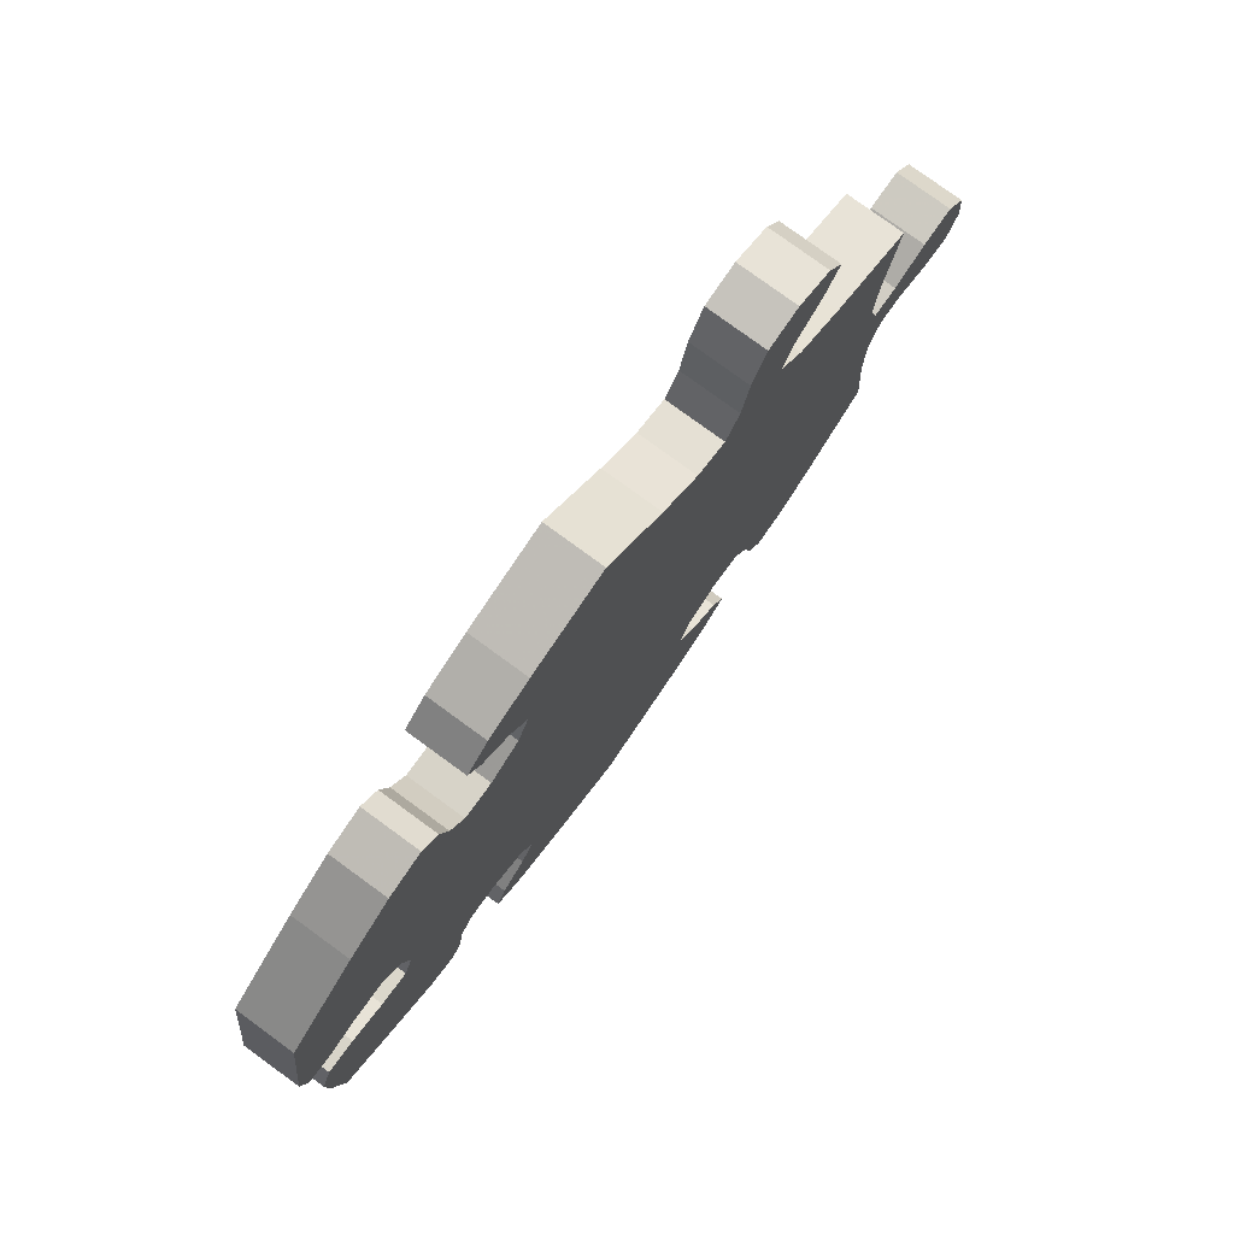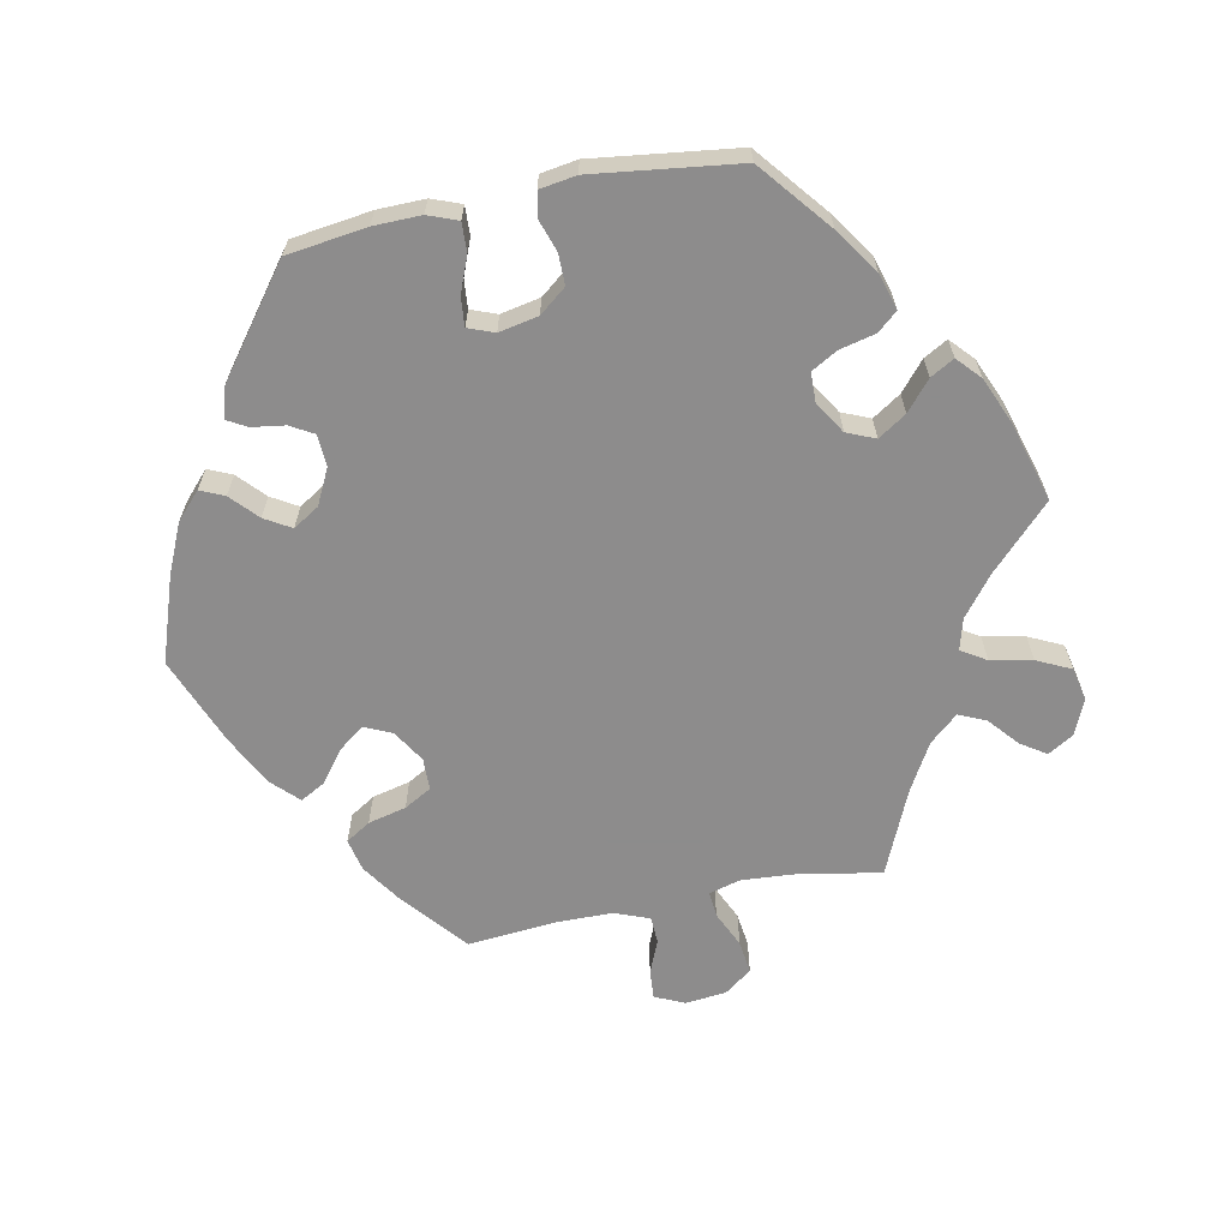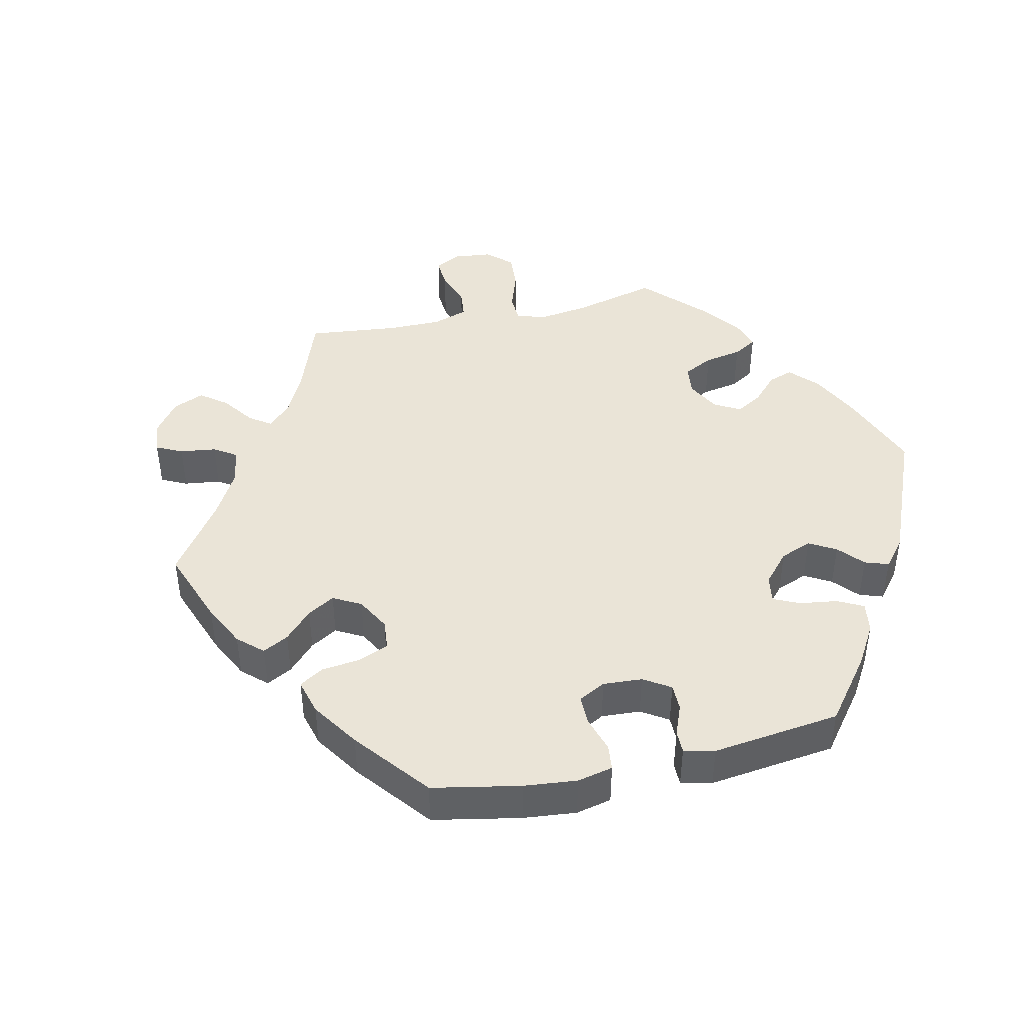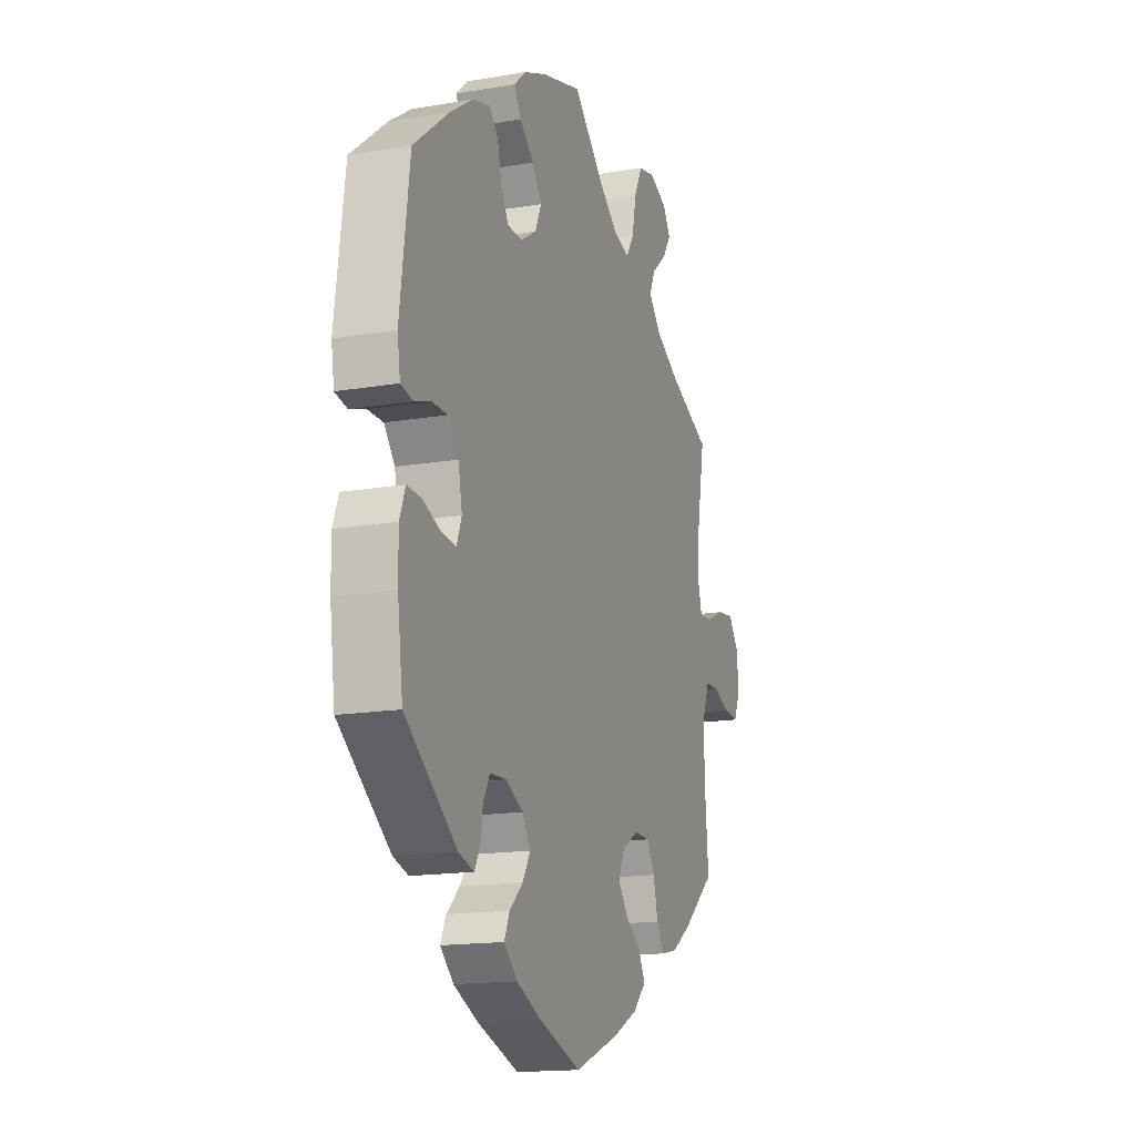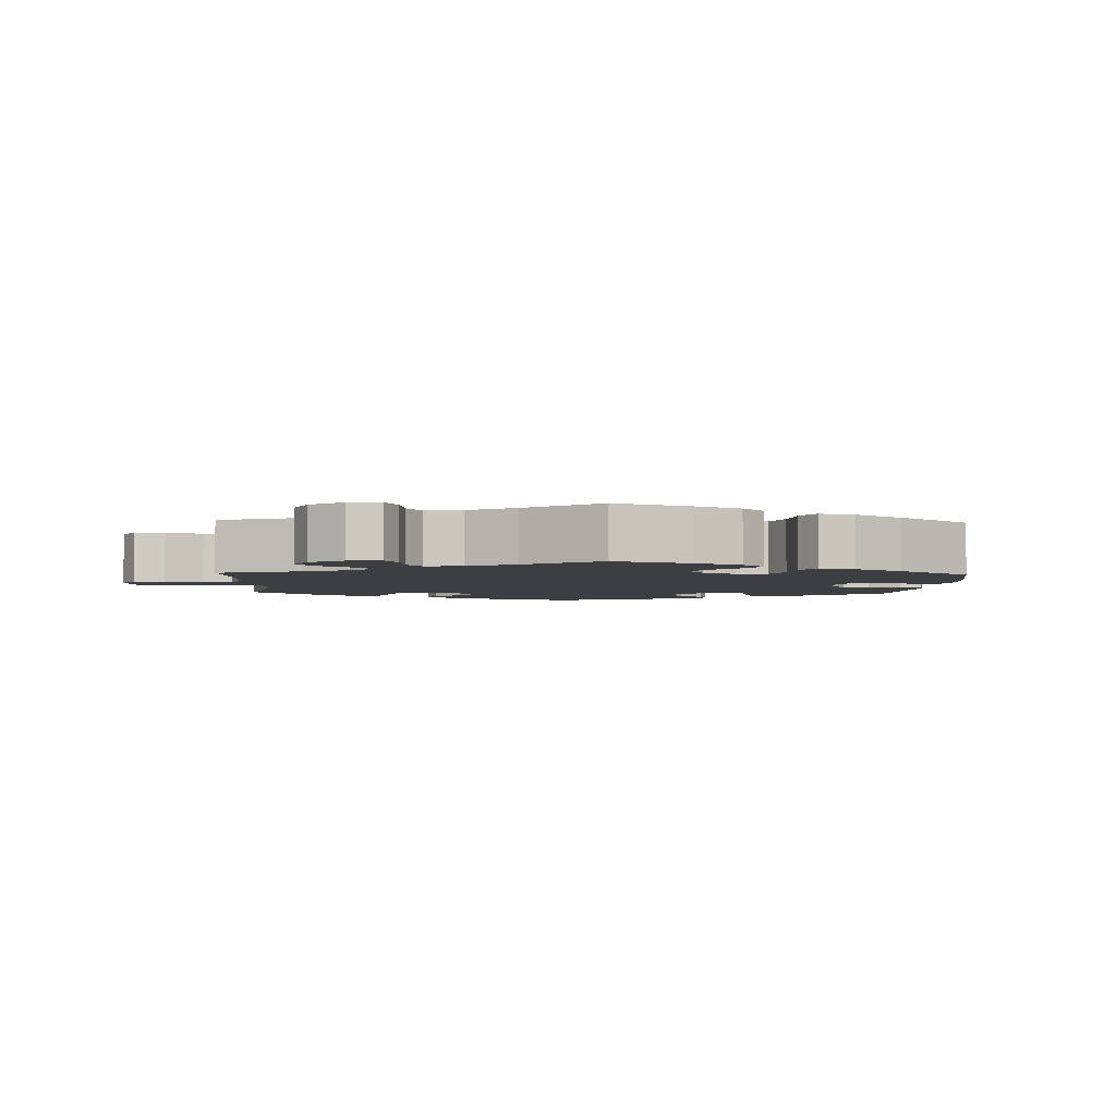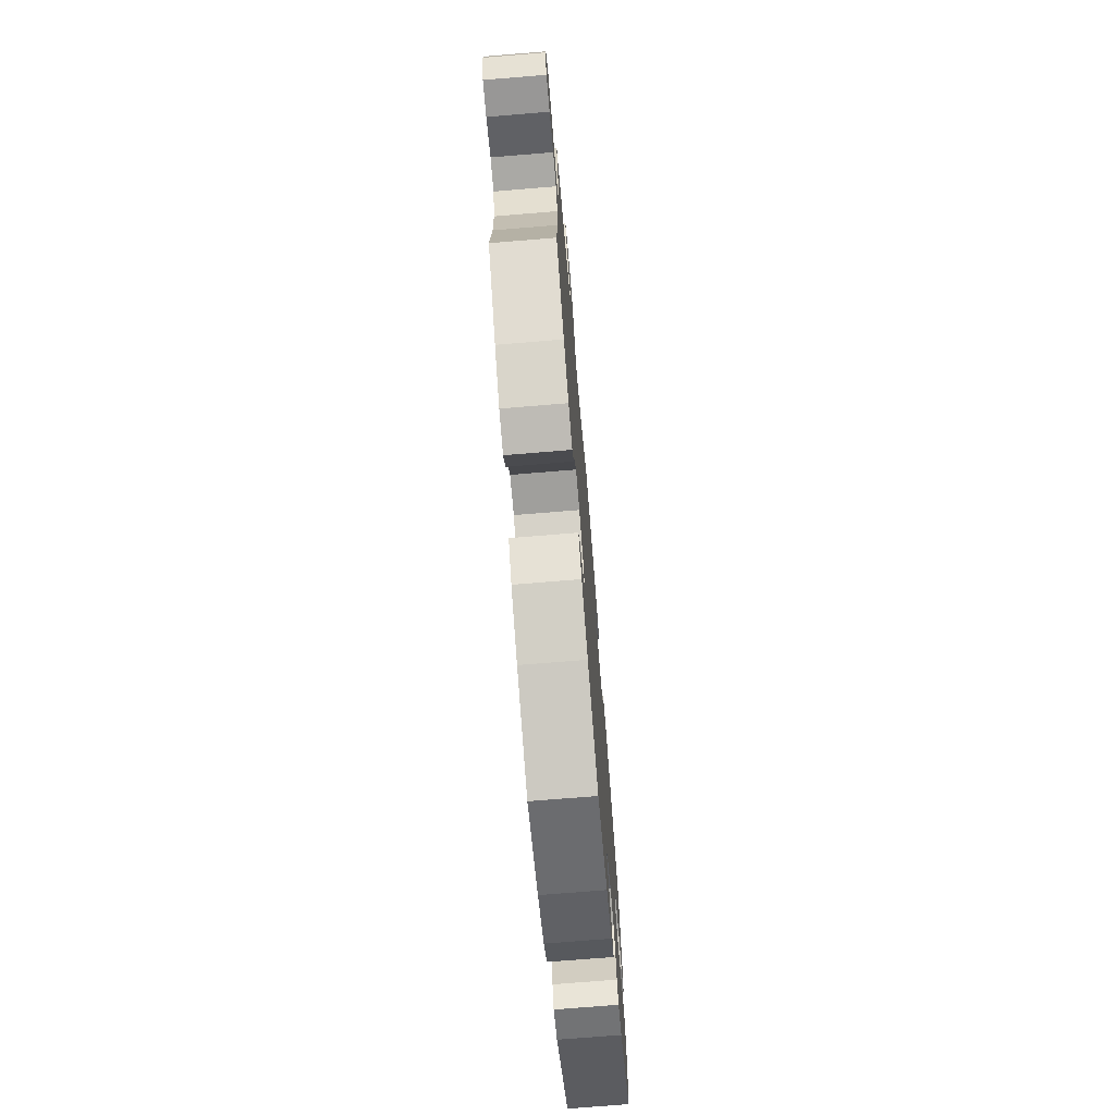
<metadata>
{"format":"obj","ext":"obj","renderer":"f3d","projection":"perspective","resolution":1024,"background":"white","views":[{"elev":78.5,"azim":-53.9,"up":"+Z"},{"elev":-64.3,"azim":-78.5,"up":"+Y"},{"elev":43.7,"azim":-162.7,"up":"+Y"},{"elev":-15.9,"azim":-70.5,"up":"+Z"},{"elev":-3.4,"azim":117.3,"up":"+Y"},{"elev":-72.4,"azim":94.7,"up":"+Z"}]}
</metadata>
<code>
v -0.516 0.07 -0.175
v -0.517 0.07 -0.108
v -0.501 0.07 -0.066
v -0.46 0.07 -0.068
v -0.41 0.07 -0.088
v -0.369 0.07 -0.092
v -0.355 0.07 -0.055
v -0.366 0.07 0.001
v -0.396 0.07 0.039
v -0.44 0.07 0.039
v -0.485 0.07 0.024
v -0.52 0.07 0.031
v -0.528 0.07 0.083
v -0.501 0.07 0.289
v -0.401 0.07 0.37
v -0.337 0.07 0.413
v -0.286 0.07 0.428
v -0.262 0.07 0.4
v -0.25 0.07 0.349
v -0.229 0.07 0.312
v -0.187 0.07 0.311
v -0.142 0.07 0.339
v -0.125 0.07 0.379
v -0.151 0.07 0.419
v -0.192 0.07 0.454
v -0.211 0.07 0.488
v -0.178 0.07 0.518
v -0.114 0.07 0.545
v 0 0.07 0.578
v 0.087 0.07 0.493
v 0.143 0.07 0.449
v 0.187 0.07 0.437
v 0.209 0.07 0.472
v 0.221 0.07 0.531
v 0.244 0.07 0.579
v 0.291 0.07 0.589
v 0.341 0.07 0.567
v 0.363 0.07 0.531
v 0.339 0.07 0.495
v 0.297 0.07 0.459
v 0.28 0.07 0.421
v 0.315 0.07 0.381
v 0.381 0.07 0.343
v 0.501 0.07 0.29
v 0.479 0.07 0.168
v 0.474 0.07 0.097
v 0.486 0.07 0.052
v 0.523 0.07 0.055
v 0.574 0.07 0.078
v 0.621 0.07 0.084
v 0.65 0.07 0.045
v 0.656 0.07 -0.013
v 0.637 0.07 -0.055
v 0.596 0.07 -0.052
v 0.548 0.07 -0.032
v 0.51 0.07 -0.034
v 0.491 0.07 -0.083
v 0.49 0.07 -0.16
v 0.501 0.07 -0.288
v 0.411 0.07 -0.363
v 0.354 0.07 -0.401
v 0.308 0.07 -0.411
v 0.286 0.07 -0.376
v 0.273 0.07 -0.322
v 0.251 0.07 -0.283
v 0.206 0.07 -0.282
v 0.16 0.07 -0.31
v 0.142 0.07 -0.349
v 0.17 0.07 -0.386
v 0.215 0.07 -0.42
v 0.234 0.07 -0.455
v 0.197 0.07 -0.492
v 0.125 0.07 -0.528
v 0 0.07 -0.577
v -0.12 0.07 -0.536
v -0.189 0.07 -0.505
v -0.227 0.07 -0.47
v -0.212 0.07 -0.436
v -0.174 0.07 -0.401
v -0.152 0.07 -0.364
v -0.175 0.07 -0.327
v -0.225 0.07 -0.302
v -0.27 0.07 -0.304
v -0.289 0.07 -0.337
v -0.296 0.07 -0.384
v -0.312 0.07 -0.412
v -0.355 0.07 -0.399
v -0.501 0.07 -0.288
v -0.516 0 -0.175
v -0.517 0 -0.108
v -0.501 0 -0.066
v -0.46 0 -0.068
v -0.41 0 -0.088
v -0.369 0 -0.092
v -0.355 0 -0.055
v -0.366 0 0.001
v -0.396 0 0.039
v -0.44 0 0.039
v -0.485 0 0.024
v -0.52 0 0.031
v -0.528 0 0.083
v -0.501 0 0.289
v -0.401 0 0.37
v -0.337 0 0.413
v -0.286 0 0.428
v -0.262 0 0.4
v -0.25 0 0.349
v -0.229 0 0.312
v -0.187 0 0.311
v -0.142 0 0.339
v -0.125 0 0.379
v -0.151 0 0.419
v -0.192 0 0.454
v -0.211 0 0.488
v -0.178 0 0.518
v -0.114 0 0.545
v 0 0 0.578
v 0.087 0 0.493
v 0.143 0 0.449
v 0.187 0 0.437
v 0.209 0 0.472
v 0.221 0 0.531
v 0.244 0 0.579
v 0.291 0 0.589
v 0.341 0 0.567
v 0.363 0 0.531
v 0.339 0 0.495
v 0.297 0 0.459
v 0.28 0 0.421
v 0.315 0 0.381
v 0.381 0 0.343
v 0.501 0 0.29
v 0.479 0 0.168
v 0.474 0 0.097
v 0.486 0 0.052
v 0.523 0 0.055
v 0.574 0 0.078
v 0.621 0 0.084
v 0.65 0 0.045
v 0.656 0 -0.013
v 0.637 0 -0.055
v 0.596 0 -0.052
v 0.548 0 -0.032
v 0.51 0 -0.034
v 0.491 0 -0.083
v 0.49 0 -0.16
v 0.501 0 -0.288
v 0.411 0 -0.363
v 0.354 0 -0.401
v 0.308 0 -0.411
v 0.286 0 -0.376
v 0.273 0 -0.322
v 0.251 0 -0.283
v 0.206 0 -0.282
v 0.16 0 -0.31
v 0.142 0 -0.349
v 0.17 0 -0.386
v 0.215 0 -0.42
v 0.234 0 -0.455
v 0.197 0 -0.492
v 0.125 0 -0.528
v 0 0 -0.577
v -0.12 0 -0.536
v -0.189 0 -0.505
v -0.227 0 -0.47
v -0.212 0 -0.436
v -0.174 0 -0.401
v -0.152 0 -0.364
v -0.175 0 -0.327
v -0.225 0 -0.302
v -0.27 0 -0.304
v -0.289 0 -0.337
v -0.296 0 -0.384
v -0.312 0 -0.412
v -0.355 0 -0.399
v -0.501 0 -0.288
f 84 85 86 87
f 83 84 87 88
f 82 83 88 1
f 76 77 78 79
f 76 79 80
f 75 76 80
f 74 75 80
f 73 74 80 81
f 69 70 71 72
f 68 69 72 73
f 61 62 63 64
f 61 64 65
f 58 59 60 61
f 57 58 61 65
f 56 57 65 66
f 52 53 54 55
f 52 55 56
f 51 52 56
f 48 49 50 51
f 47 48 51 56
f 43 44 45
f 42 43 45 46
f 41 42 46 47
f 37 38 39 40
f 37 40 41
f 36 37 41
f 33 34 35 36
f 32 33 36 41
f 27 28 29 30
f 27 30 31
f 24 25 26 27
f 23 24 27 31
f 22 23 31 32
f 16 17 18 19
f 16 19 20
f 15 16 20
f 14 15 20
f 13 14 20 21
f 10 11 12 13
f 9 10 13 21
f 2 3 4 5
f 82 1 2 5
f 81 82 5 6
f 68 73 81 6
f 47 56 66 67
f 32 41 47 67
f 8 9 21 22
f 7 8 22 32
f 32 67 68
f 6 7 32 68
f 175 174 173 172
f 176 175 172 171
f 89 176 171 170
f 167 166 165 164
f 168 167 164
f 168 164 163
f 168 163 162
f 169 168 162 161
f 160 159 158 157
f 161 160 157 156
f 152 151 150 149
f 153 152 149
f 149 148 147 146
f 153 149 146 145
f 154 153 145 144
f 143 142 141 140
f 144 143 140
f 144 140 139
f 139 138 137 136
f 144 139 136 135
f 133 132 131
f 134 133 131 130
f 135 134 130 129
f 128 127 126 125
f 129 128 125
f 129 125 124
f 124 123 122 121
f 129 124 121 120
f 118 117 116 115
f 119 118 115
f 115 114 113 112
f 119 115 112 111
f 120 119 111 110
f 107 106 105 104
f 108 107 104
f 108 104 103
f 108 103 102
f 109 108 102 101
f 101 100 99 98
f 109 101 98 97
f 93 92 91 90
f 93 90 89 170
f 94 93 170 169
f 94 169 161 156
f 155 154 144 135
f 155 135 129 120
f 110 109 97 96
f 120 110 96 95
f 156 155 120
f 156 120 95 94
f 1 89 90 2
f 2 90 91 3
f 3 91 92 4
f 4 92 93 5
f 5 93 94 6
f 6 94 95 7
f 7 95 96 8
f 8 96 97 9
f 9 97 98 10
f 10 98 99 11
f 11 99 100 12
f 12 100 101 13
f 13 101 102 14
f 14 102 103 15
f 15 103 104 16
f 16 104 105 17
f 17 105 106 18
f 18 106 107 19
f 19 107 108 20
f 20 108 109 21
f 21 109 110 22
f 22 110 111 23
f 23 111 112 24
f 24 112 113 25
f 25 113 114 26
f 26 114 115 27
f 27 115 116 28
f 28 116 117 29
f 29 117 118 30
f 30 118 119 31
f 31 119 120 32
f 32 120 121 33
f 33 121 122 34
f 34 122 123 35
f 35 123 124 36
f 36 124 125 37
f 37 125 126 38
f 38 126 127 39
f 39 127 128 40
f 40 128 129 41
f 41 129 130 42
f 42 130 131 43
f 43 131 132 44
f 44 132 133 45
f 45 133 134 46
f 46 134 135 47
f 47 135 136 48
f 48 136 137 49
f 49 137 138 50
f 50 138 139 51
f 51 139 140 52
f 52 140 141 53
f 53 141 142 54
f 54 142 143 55
f 55 143 144 56
f 56 144 145 57
f 57 145 146 58
f 58 146 147 59
f 59 147 148 60
f 60 148 149 61
f 61 149 150 62
f 62 150 151 63
f 63 151 152 64
f 64 152 153 65
f 65 153 154 66
f 66 154 155 67
f 67 155 156 68
f 68 156 157 69
f 69 157 158 70
f 70 158 159 71
f 71 159 160 72
f 72 160 161 73
f 73 161 162 74
f 74 162 163 75
f 75 163 164 76
f 76 164 165 77
f 77 165 166 78
f 78 166 167 79
f 79 167 168 80
f 80 168 169 81
f 81 169 170 82
f 82 170 171 83
f 83 171 172 84
f 84 172 173 85
f 85 173 174 86
f 86 174 175 87
f 87 175 176 88
f 88 176 89 1

</code>
